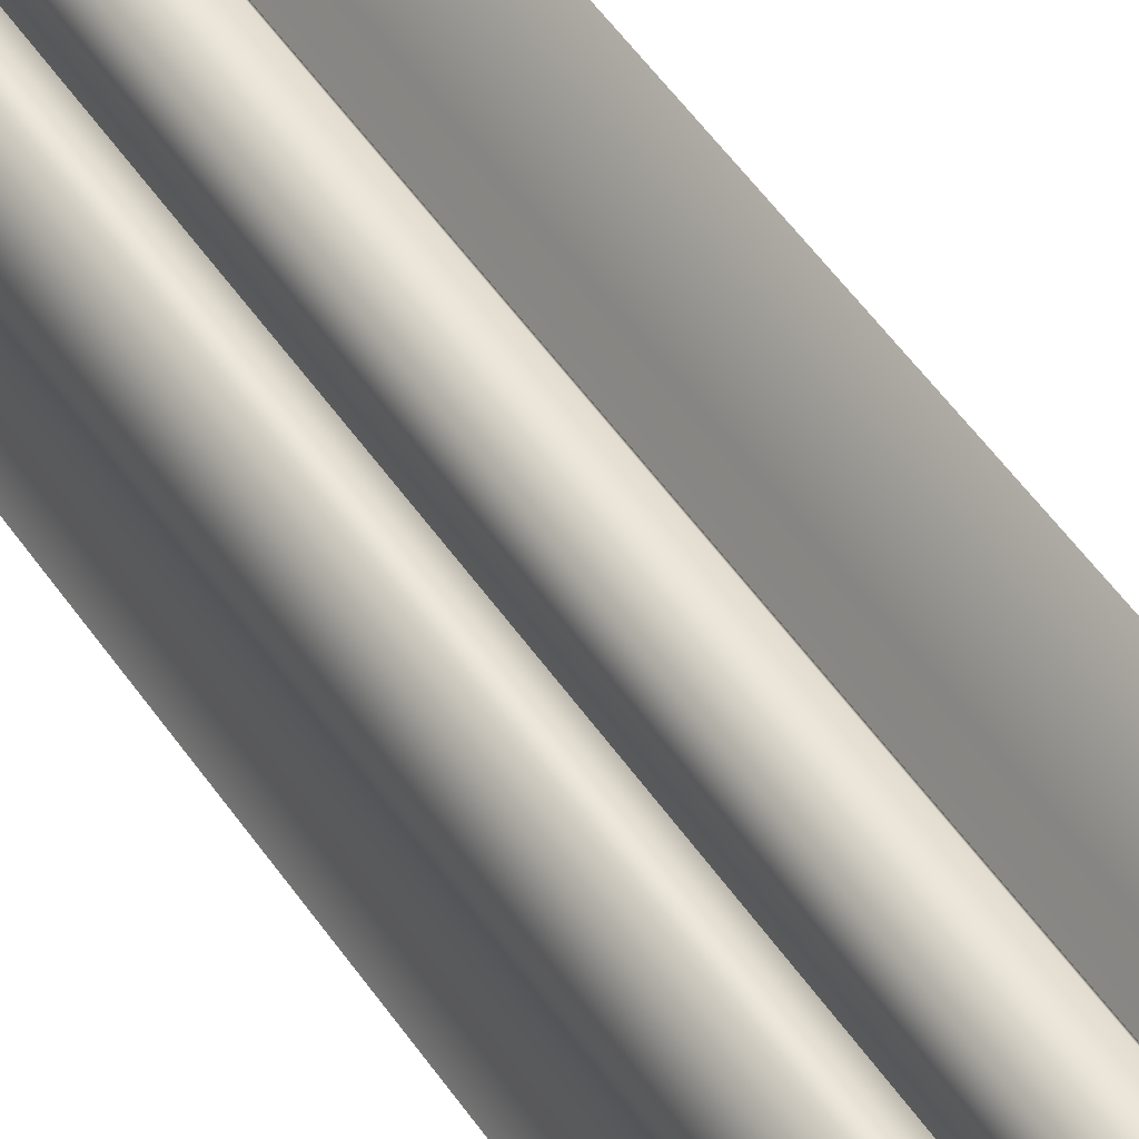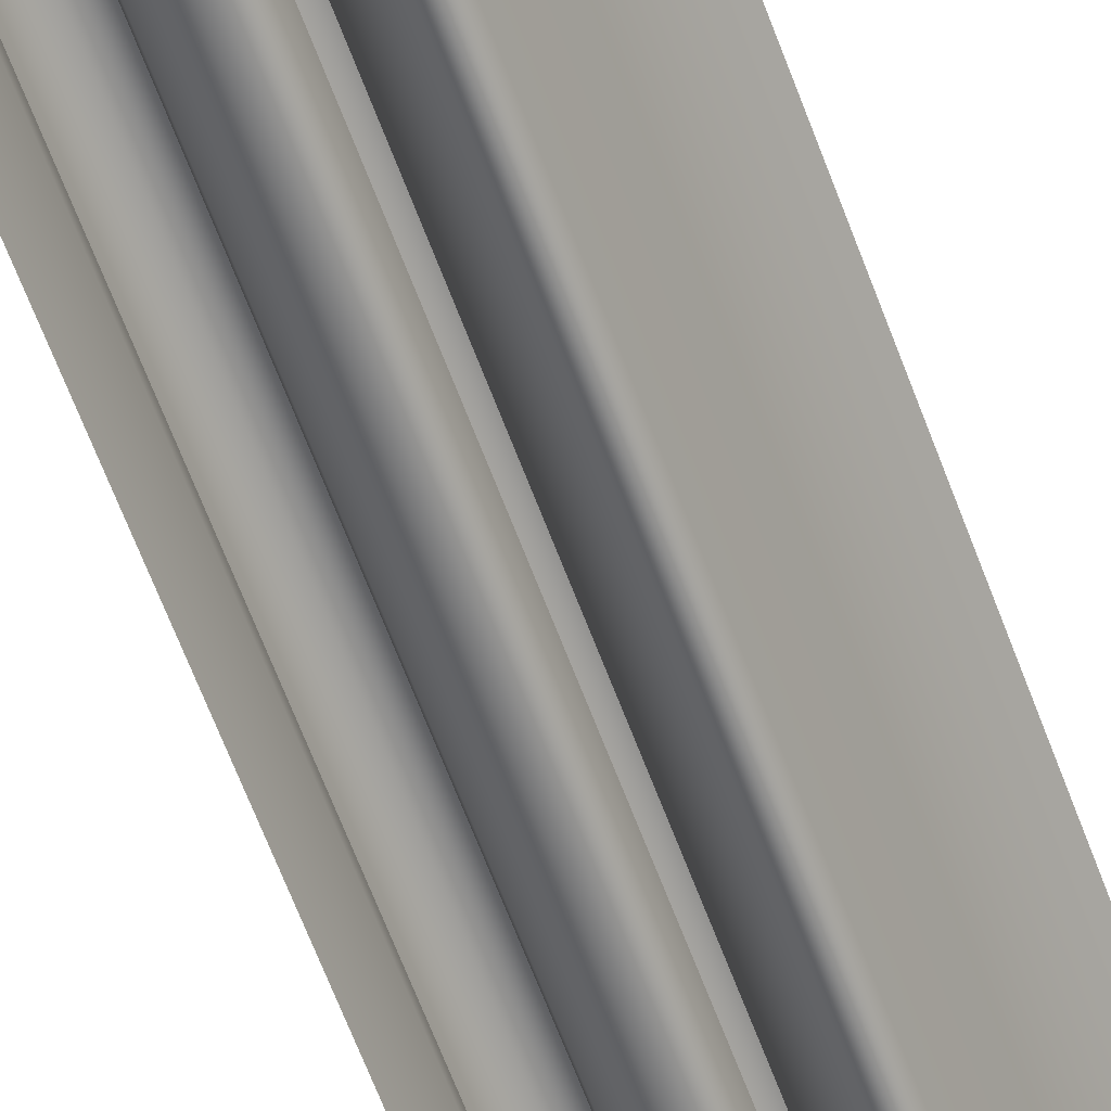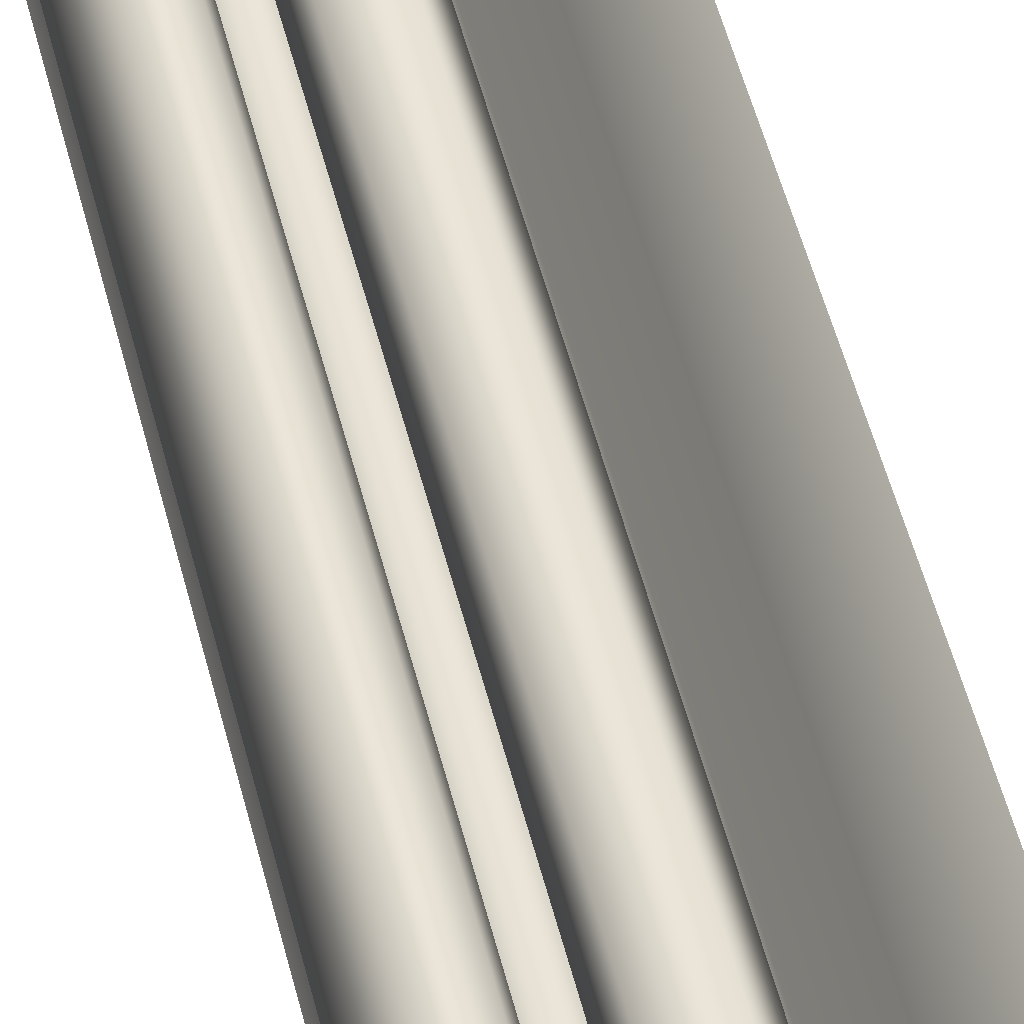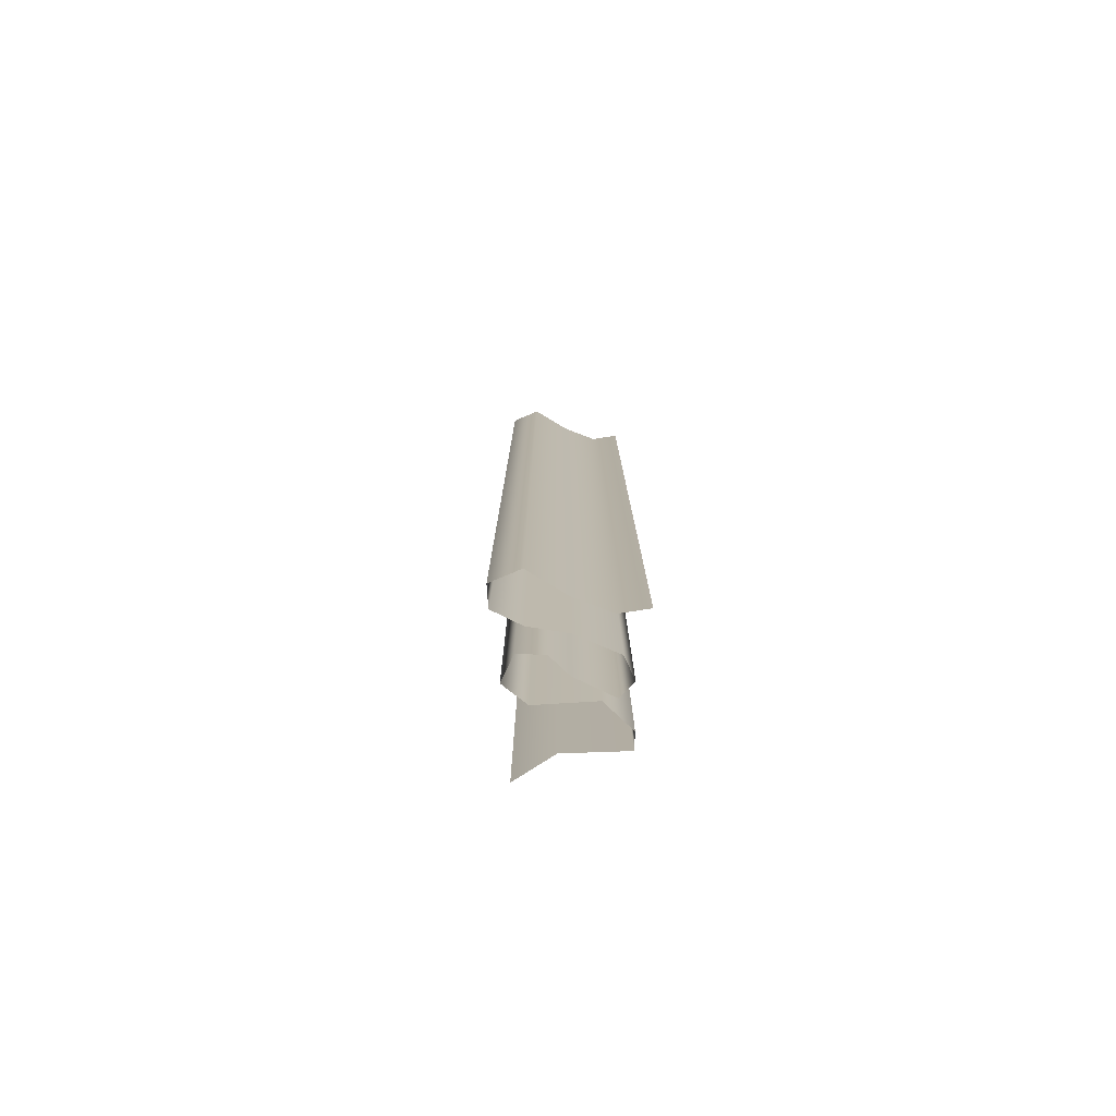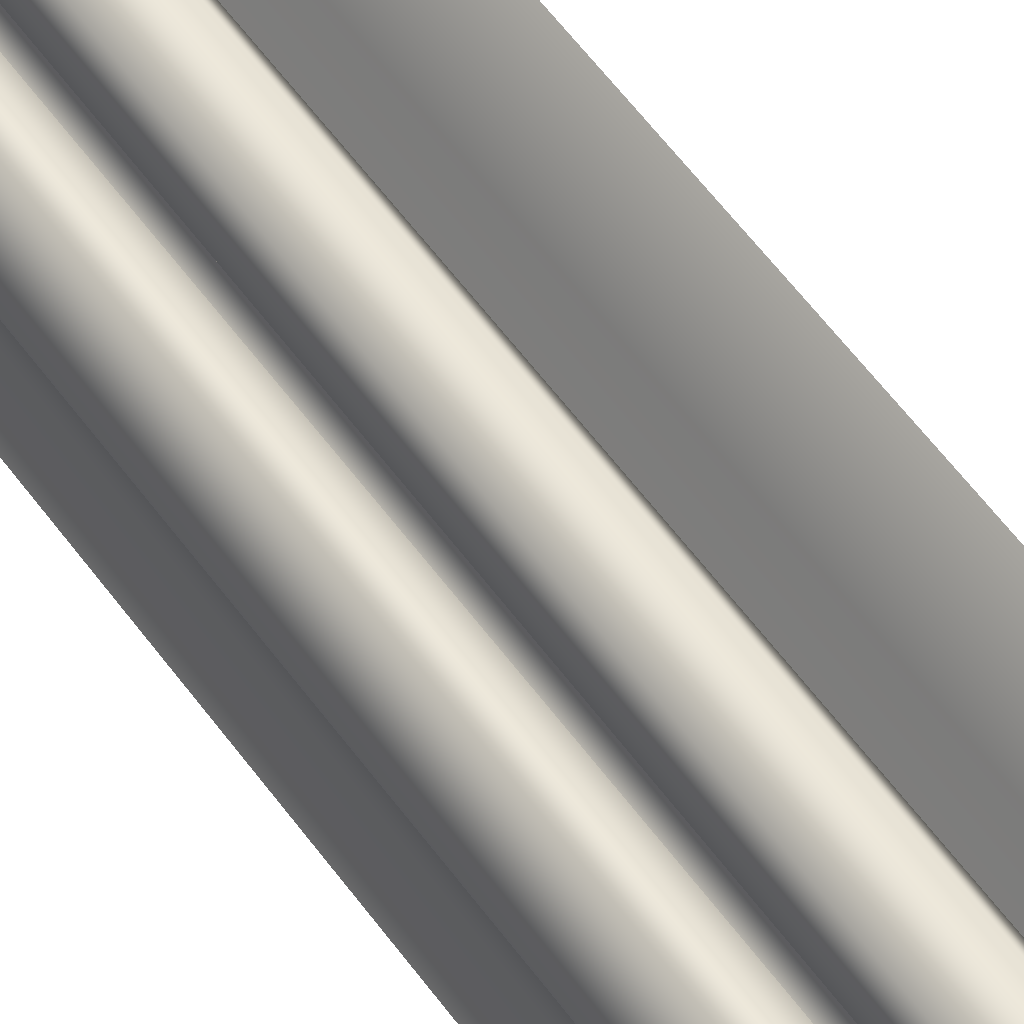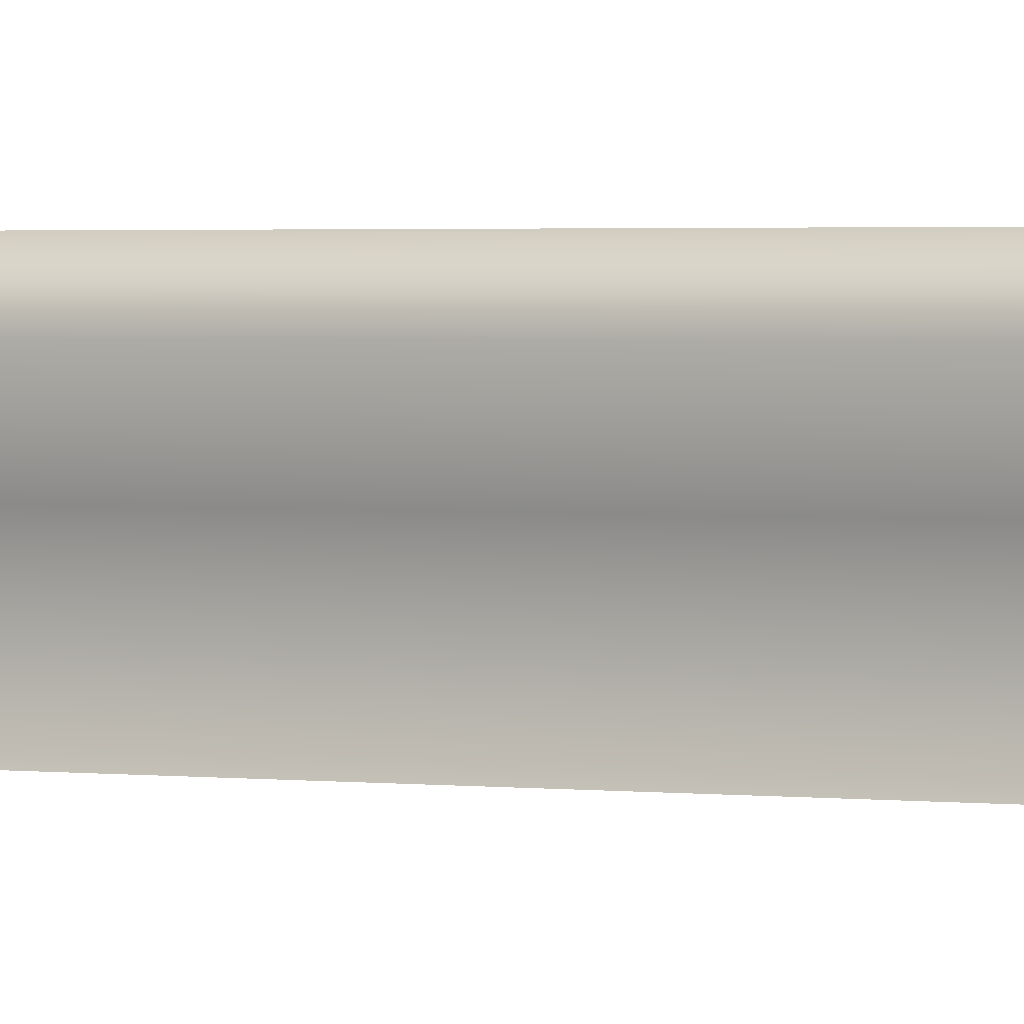
<metadata>
{"format":"obj","ext":"obj","renderer":"f3d","projection":"perspective","resolution":1024,"background":"white","views":[{"elev":47.1,"azim":148.5,"up":"+Z"},{"elev":-60.5,"azim":-160.2,"up":"+Z"},{"elev":44.7,"azim":167.5,"up":"+Z"},{"elev":-78.7,"azim":79.9,"up":"+Y"},{"elev":55.4,"azim":145.1,"up":"+Z"},{"elev":1.6,"azim":118.6,"up":"+Z"}]}
</metadata>
<code>
g default
v -98.25 -100 1.837
v -92.26 -100 -4.62
v -89.74 -100 -16.39
v -86.61 -100 -16
v -82.65 -100 -9.98
v -85.33 -100 1.16
v -82.64 -100 6.193
v -77.65 -100 4.829
v -76.8 -100 -0.2907
v -79.55 -100 -4.451
v -81.77 -100 -12.43
v -78.59 -100 -14.57
v -74.83 -100 -11.99
v -72.84 -100 -3.466
v -72.95 -100 4.1
v -71.28 -100 9.916
v -67.34 -100 10.9
v -64.02 -100 5.753
v -67.12 -100 -2.31
v -68.52 -100 -9.7
v -66.68 -100 -15.12
v -98.25 100 1.837
v -92.26 100 -4.62
v -89.74 100 -16.39
v -86.61 100 -16
v -82.65 100 -9.98
v -85.33 100 1.16
v -82.64 100 6.193
v -77.65 100 4.829
v -76.8 100 -0.2907
v -79.55 100 -4.451
v -81.77 100 -12.43
v -78.59 100 -14.57
v -74.83 100 -11.99
v -72.84 100 -3.466
v -72.95 100 4.1
v -71.28 100 9.916
v -67.34 100 10.9
v -64.02 100 5.753
v -67.12 100 -2.31
v -68.52 100 -9.7
v -66.68 100 -15.12
g pPlane1
f 1 2 23 22
f 2 3 24 23
f 3 4 25 24
f 4 5 26 25
f 5 6 27 26
f 6 7 28 27
f 7 8 29 28
f 8 9 30 29
f 9 10 31 30
f 10 11 32 31
f 11 12 33 32
f 12 13 34 33
f 13 14 35 34
f 14 15 36 35
f 15 16 37 36
f 16 17 38 37
f 17 18 39 38
f 18 19 40 39
f 19 20 41 40
f 20 21 42 41

</code>
